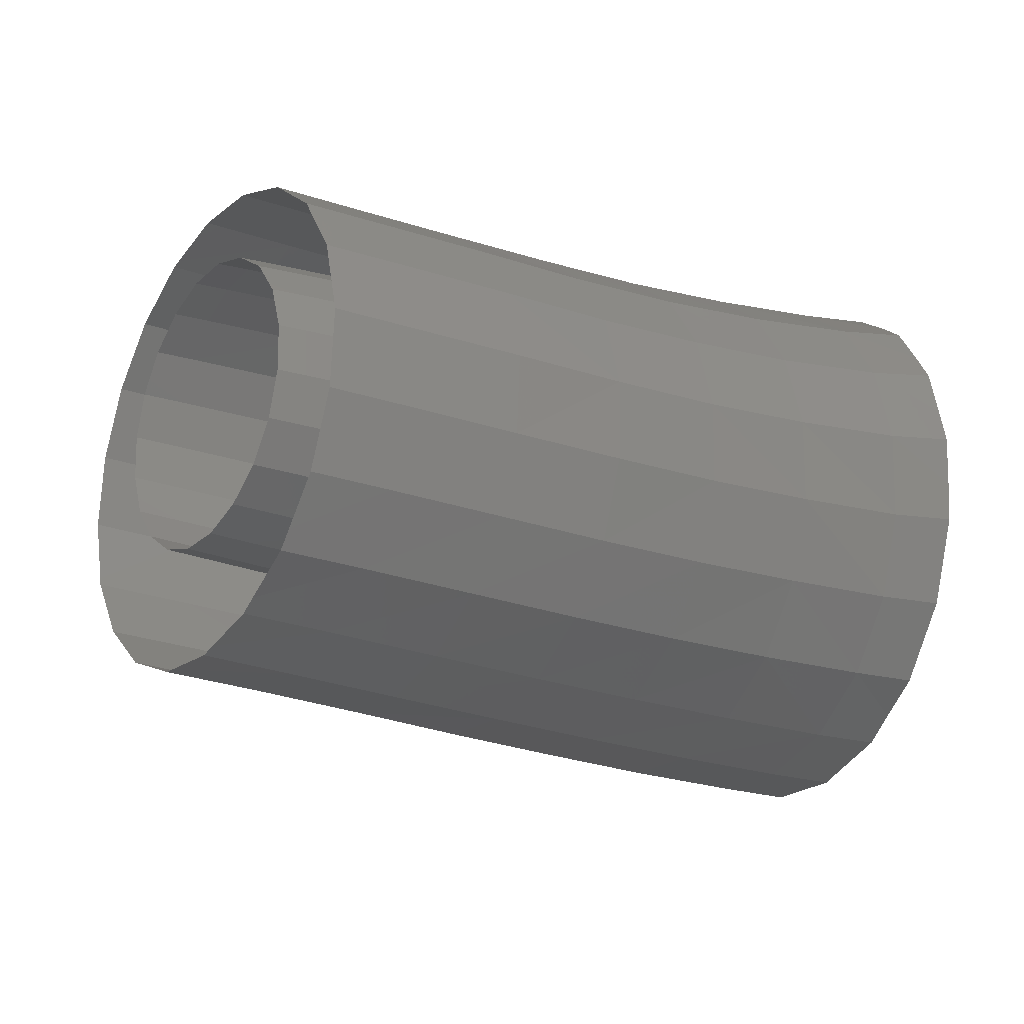
<metadata>
{"format":"stl","ext":"stl","renderer":"f3d","projection":"perspective","resolution":1024,"background":"white","views":[{"elev":12.2,"azim":-16.4,"up":"+Z"}]}
</metadata>
<code>
# stl→obj: 423 verts, 680 faces
v -0.04184 0.03973 0.04185
v -0.04179 0.03972 0.04204
v -0.04172 0.03974 0.04187
v -0.04169 0.03973 0.04202
v -0.04175 0.03977 0.04224
v -0.04167 0.03974 0.04207
v -0.04164 0.03978 0.04221
v -0.04172 0.03988 0.0424
v -0.04163 0.03981 0.04225
v -0.04161 0.03989 0.04238
v -0.0417 0.04004 0.04253
v -0.0416 0.03993 0.04241
v -0.04159 0.04005 0.0425
v -0.0417 0.04024 0.0426
v -0.04159 0.04011 0.04252
v -0.04159 0.04025 0.04257
v -0.04171 0.04045 0.0426
v -0.0416 0.0404 0.04258
v -0.04174 0.04065 0.04254
v -0.04163 0.04061 0.04253
v -0.04161 0.04046 0.04258
v -0.04179 0.04083 0.04242
v -0.04167 0.04079 0.04243
v -0.04164 0.04066 0.04251
v -0.04184 0.04096 0.04226
v -0.04173 0.04093 0.04227
v -0.04169 0.04083 0.04239
v -0.04189 0.04103 0.04207
v -0.04178 0.04102 0.04209
v -0.04174 0.04096 0.04223
v -0.04195 0.04104 0.04187
v -0.04183 0.04104 0.04189
v -0.04179 0.04103 0.04204
v -0.04199 0.04098 0.04168
v -0.04187 0.041 0.0417
v -0.04184 0.04104 0.04184
v -0.04202 0.04086 0.04153
v -0.04191 0.0409 0.04154
v -0.04188 0.04098 0.04166
v -0.04203 0.0407 0.04141
v -0.04192 0.04075 0.04141
v -0.04191 0.04086 0.0415
v -0.04198 0.04011 0.0414
v -0.04194 0.03994 0.04151
v -0.04187 0.04008 0.04141
v -0.04184 0.03995 0.04149
v -0.04189 0.03981 0.04166
v -0.04183 0.03992 0.04153
v -0.04179 0.03982 0.04164
v -0.04178 0.0398 0.04169
v -0.04174 0.03974 0.04182
v -0.04203 0.04051 0.04135
v -0.04193 0.04056 0.04134
v -0.04193 0.0407 0.04138
v -0.04201 0.04031 0.04135
v -0.04191 0.04037 0.04132
v -0.04193 0.04051 0.04132
v -0.0419 0.04026 0.04134
v -0.04188 0.04012 0.04138
v -0.04227 0.04001 0.04095
v -0.04234 0.04034 0.0409
v -0.04203 0.04027 0.04083
v -0.04204 0.04038 0.04081
v -0.04238 0.04067 0.04094
v -0.04205 0.04049 0.04082
v -0.04239 0.04097 0.04108
v -0.04206 0.04081 0.04088
v -0.04207 0.04072 0.04084
v -0.04209 0.03946 0.04134
v -0.04218 0.0397 0.04111
v -0.0419 0.03962 0.04114
v -0.04193 0.03973 0.04104
v -0.04197 0.03992 0.04094
v -0.042 0.04004 0.04088
v -0.04199 0.03932 0.04164
v -0.04181 0.03941 0.04142
v -0.04185 0.03948 0.04129
v -0.04176 0.03974 0.04278
v -0.04179 0.0395 0.04256
v -0.04153 0.03962 0.04262
v -0.04154 0.03952 0.04253
v -0.04184 0.03934 0.04227
v -0.04157 0.03942 0.04236
v -0.0416 0.03935 0.04224
v -0.04191 0.03928 0.04196
v -0.04164 0.03931 0.04205
v -0.04167 0.03928 0.04191
v -0.0418 0.04036 0.04294
v -0.04177 0.04004 0.04291
v -0.04151 0.0402 0.04289
v -0.0415 0.04007 0.04288
v -0.0415 0.03989 0.04281
v -0.04151 0.03977 0.04275
v -0.04156 0.0406 0.04283
v -0.04186 0.04067 0.04286
v -0.04157 0.04071 0.04281
v -0.04237 0.0412 0.04131
v -0.04205 0.04109 0.04103
v -0.04206 0.04103 0.04098
v -0.04231 0.04135 0.04159
v -0.04201 0.0413 0.04127
v -0.04202 0.04127 0.0412
v -0.04222 0.0414 0.0419
v -0.04194 0.04142 0.04156
v -0.04196 0.04141 0.04149
v -0.04194 0.04095 0.0427
v -0.0417 0.04116 0.04247
v -0.04203 0.04118 0.04247
v -0.04172 0.04123 0.0424
v -0.04162 0.0409 0.04269
v -0.04164 0.041 0.04263
v -0.04178 0.04135 0.04219
v -0.04213 0.04134 0.0422
v -0.0418 0.04139 0.04212
v -0.04187 0.04144 0.04188
v -0.04189 0.04145 0.04181
v -0.04172 0.03931 0.04173
v -0.04176 0.03933 0.04159
v -0.0444 0.03959 0.04227
v -0.04451 0.03953 0.04236
v -0.04434 0.03947 0.04241
v -0.04447 0.03946 0.04245
v -0.04445 0.03944 0.0425
v -0.04428 0.03941 0.04257
v -0.0444 0.03939 0.04261
v -0.04438 0.03939 0.04265
v -0.04423 0.0394 0.04275
v -0.04434 0.03939 0.04278
v -0.04433 0.0394 0.04282
v -0.04418 0.03946 0.04292
v -0.04429 0.03944 0.04295
v -0.04429 0.03947 0.04298
v -0.04416 0.03956 0.04307
v -0.04426 0.03955 0.04309
v -0.04426 0.03958 0.04312
v -0.04415 0.03971 0.04318
v -0.04426 0.0397 0.04321
v -0.04426 0.03974 0.04323
v -0.04417 0.0399 0.04325
v -0.04427 0.03988 0.04328
v -0.04428 0.03993 0.04328
v -0.0442 0.0401 0.04327
v -0.04431 0.04008 0.04329
v -0.04433 0.04013 0.04328
v -0.04424 0.04029 0.04322
v -0.04437 0.04027 0.04325
v -0.04438 0.04031 0.04322
v -0.0443 0.04045 0.04312
v -0.04443 0.04042 0.04316
v -0.04445 0.04046 0.04311
v -0.04436 0.04057 0.04298
v -0.0445 0.04054 0.04302
v -0.04453 0.04056 0.04297
v -0.04442 0.04063 0.04282
v -0.04457 0.0406 0.04286
v -0.04448 0.04064 0.04264
v -0.04461 0.0406 0.04275
v -0.04452 0.04058 0.04247
v -0.04466 0.04056 0.04258
v -0.04463 0.0406 0.04269
v -0.04454 0.04047 0.04232
v -0.04469 0.04047 0.04243
v -0.04468 0.04054 0.04252
v -0.04454 0.04031 0.04221
v -0.0447 0.04034 0.04231
v -0.0447 0.04043 0.04238
v -0.04453 0.04013 0.04215
v -0.0447 0.04017 0.04223
v -0.04471 0.04028 0.04227
v -0.0445 0.03993 0.04214
v -0.04467 0.03998 0.04219
v -0.04469 0.0401 0.0422
v -0.04445 0.03975 0.04218
v -0.04462 0.03979 0.04222
v -0.04465 0.03991 0.04219
v -0.04456 0.03962 0.04229
v -0.0446 0.03972 0.04223
v -0.04385 0.03918 0.04312
v -0.04418 0.03904 0.04303
v -0.0439 0.03903 0.04286
v -0.04419 0.03899 0.04295
v -0.04425 0.03895 0.04275
v -0.04398 0.03897 0.04257
v -0.04428 0.03893 0.04266
v -0.04435 0.03895 0.04246
v -0.04408 0.03901 0.04228
v -0.04438 0.03896 0.04238
v -0.04382 0.03941 0.04332
v -0.04383 0.03969 0.04344
v -0.04413 0.03956 0.04349
v -0.04413 0.03964 0.04353
v -0.04412 0.03929 0.04334
v -0.04412 0.03936 0.0434
v -0.04387 0.03999 0.04348
v -0.04417 0.03986 0.04356
v -0.04419 0.03994 0.04357
v -0.04422 0.04089 0.04283
v -0.04449 0.04072 0.04316
v -0.04412 0.04076 0.04308
v -0.04448 0.0407 0.0432
v -0.04402 0.04055 0.04328
v -0.04446 0.04067 0.04322
v -0.04394 0.04029 0.04342
v -0.04435 0.04045 0.04341
v -0.04437 0.0405 0.04339
v -0.0444 0.04088 0.04227
v -0.0447 0.04086 0.04265
v -0.04432 0.04093 0.04255
v -0.04469 0.04086 0.04267
v -0.0446 0.04083 0.04292
v -0.04459 0.04083 0.04295
v -0.04446 0.04073 0.04201
v -0.04478 0.0408 0.04237
v -0.04478 0.04081 0.04239
v -0.04447 0.03906 0.04219
v -0.04418 0.03914 0.04202
v -0.0445 0.03909 0.04213
v -0.04459 0.03926 0.04197
v -0.04429 0.03935 0.04181
v -0.04461 0.0393 0.04192
v -0.0447 0.03952 0.04182
v -0.04437 0.03963 0.04168
v -0.04472 0.03957 0.0418
v -0.04449 0.04051 0.04181
v -0.04448 0.04024 0.04168
v -0.04484 0.04021 0.04182
v -0.04484 0.04017 0.04181
v -0.04485 0.04047 0.04196
v -0.04486 0.04045 0.04194
v -0.04444 0.03993 0.04164
v -0.0448 0.03992 0.04176
v -0.04479 0.03987 0.04176
v -0.04473 0.03962 0.04179
v -0.04425 0.04017 0.04353
v -0.04427 0.04023 0.04352
v -0.04218 0.03968 0.04215
v -0.04214 0.03973 0.04234
v -0.04171 0.03988 0.0424
v -0.04211 0.03985 0.04251
v -0.04209 0.04001 0.04263
v -0.04209 0.04021 0.0427
v -0.04211 0.04042 0.04271
v -0.04214 0.04062 0.04265
v -0.04219 0.04079 0.04253
v -0.04225 0.04092 0.04237
v -0.0423 0.04099 0.04219
v -0.04236 0.041 0.04199
v -0.04194 0.04104 0.04187
v -0.04241 0.04094 0.0418
v -0.04244 0.04082 0.04164
v -0.04234 0.0399 0.04162
v -0.04229 0.03977 0.04177
v -0.04223 0.03969 0.04195
v -0.0427 0.03971 0.04189
v -0.04264 0.03964 0.04207
v -0.04258 0.03963 0.04226
v -0.04304 0.03959 0.04219
v -0.04299 0.03958 0.04238
v -0.04254 0.03969 0.04245
v -0.04294 0.03964 0.04257
v -0.04251 0.0398 0.04262
v -0.04292 0.03975 0.04273
v -0.0425 0.03997 0.04274
v -0.0429 0.03991 0.04285
v -0.04291 0.04011 0.04292
v -0.0425 0.04016 0.04281
v -0.04294 0.04032 0.04293
v -0.04252 0.04037 0.04282
v -0.04298 0.04052 0.04288
v -0.04256 0.04057 0.04276
v -0.04303 0.04069 0.04278
v -0.04261 0.04075 0.04265
v -0.04309 0.04082 0.04262
v -0.04267 0.04087 0.0425
v -0.04315 0.04088 0.04244
v -0.04273 0.04094 0.04231
v -0.04321 0.04089 0.04225
v -0.04279 0.04095 0.04212
v -0.04326 0.04083 0.04207
v -0.04283 0.04089 0.04193
v -0.04329 0.04071 0.04191
v -0.04287 0.04077 0.04177
v -0.04331 0.04055 0.04179
v -0.04288 0.04061 0.04166
v -0.04245 0.04066 0.04153
v -0.04288 0.04041 0.04159
v -0.04245 0.04046 0.04146
v -0.04243 0.04026 0.04146
v -0.04191 0.04031 0.04132
v -0.04239 0.04007 0.04151
v -0.04285 0.04021 0.04158
v -0.04281 0.04001 0.04163
v -0.04275 0.03984 0.04174
v -0.04322 0.03995 0.04176
v -0.04317 0.03978 0.04187
v -0.0431 0.03966 0.04202
v -0.04358 0.03972 0.042
v -0.04351 0.03959 0.04215
v -0.04345 0.03953 0.04232
v -0.04392 0.03953 0.04228
v -0.04386 0.03947 0.04244
v -0.0434 0.03952 0.0425
v -0.04381 0.03946 0.04263
v -0.04335 0.03958 0.04269
v -0.04377 0.03951 0.0428
v -0.04332 0.03969 0.04285
v -0.04374 0.03963 0.04296
v -0.04373 0.03978 0.04308
v -0.04331 0.03985 0.04297
v -0.04374 0.03997 0.04315
v -0.04332 0.04004 0.04304
v -0.04377 0.04018 0.04316
v -0.04335 0.04025 0.04305
v -0.04382 0.04037 0.04312
v -0.0434 0.04045 0.043
v -0.04388 0.04054 0.04302
v -0.04346 0.04062 0.0429
v -0.04394 0.04066 0.04287
v -0.04352 0.04075 0.04275
v -0.044 0.04073 0.0427
v -0.04358 0.04081 0.04257
v -0.04406 0.04073 0.04251
v -0.04364 0.04082 0.04238
v -0.04369 0.04076 0.0422
v -0.0441 0.04067 0.04234
v -0.04371 0.04064 0.04205
v -0.04413 0.04056 0.04219
v -0.04372 0.04048 0.04193
v -0.04414 0.0404 0.04207
v -0.04371 0.04028 0.04187
v -0.04412 0.04021 0.04201
v -0.0433 0.04035 0.04173
v -0.04327 0.04014 0.04172
v -0.04368 0.04008 0.04185
v -0.04364 0.03988 0.0419
v -0.04409 0.04001 0.04199
v -0.04404 0.03981 0.04204
v -0.04399 0.03965 0.04214
v -0.04454 0.03957 0.04232
v -0.04414 0.03914 0.0432
v -0.04356 0.03904 0.04244
v -0.04348 0.0391 0.04273
v -0.04366 0.03908 0.04214
v -0.04324 0.03915 0.04201
v -0.04314 0.03911 0.0423
v -0.04376 0.03921 0.04188
v -0.04334 0.03928 0.04174
v -0.04292 0.03935 0.0416
v -0.04282 0.03922 0.04187
v -0.04387 0.03942 0.04167
v -0.04345 0.0395 0.04152
v -0.04303 0.03958 0.04138
v -0.04261 0.03964 0.04124
v -0.04251 0.03942 0.04147
v -0.04354 0.03978 0.04138
v -0.04312 0.03986 0.04123
v -0.0427 0.03994 0.04109
v -0.0432 0.04018 0.04119
v -0.04277 0.04026 0.04104
v -0.04282 0.04059 0.04109
v -0.04241 0.03928 0.04175
v -0.04232 0.03924 0.04206
v -0.04273 0.03917 0.04218
v -0.04225 0.0393 0.04237
v -0.04265 0.03924 0.04248
v -0.04306 0.03916 0.0426
v -0.04301 0.03932 0.04286
v -0.0426 0.0394 0.04274
v -0.04343 0.03925 0.04299
v -0.0434 0.03948 0.04319
v -0.04299 0.03956 0.04306
v -0.04341 0.03976 0.04332
v -0.04459 0.04082 0.04295
v -0.04361 0.04063 0.04316
v -0.04371 0.04084 0.04295
v -0.04352 0.04037 0.04329
v -0.04311 0.04045 0.04317
v -0.0432 0.04072 0.04303
v -0.04345 0.04007 0.04335
v -0.04304 0.04015 0.04323
v -0.04263 0.04023 0.04312
v -0.0427 0.04054 0.04306
v -0.043 0.03984 0.04319
v -0.0426 0.03992 0.04308
v -0.04219 0.03999 0.04299
v -0.04222 0.0403 0.04302
v -0.04258 0.03963 0.04295
v -0.04218 0.03969 0.04285
v -0.0422 0.03946 0.04264
v -0.04152 0.0404 0.0429
v -0.04228 0.04061 0.04296
v -0.04236 0.04089 0.04281
v -0.04278 0.04081 0.04292
v -0.04288 0.04102 0.04271
v -0.04245 0.04111 0.04259
v -0.0433 0.04093 0.04283
v -0.0434 0.04107 0.04257
v -0.04298 0.04116 0.04245
v -0.04381 0.04097 0.0427
v -0.04391 0.04101 0.04242
v -0.0435 0.04111 0.04229
v -0.04399 0.04096 0.04214
v -0.04483 0.04067 0.04214
v -0.04396 0.0397 0.04153
v -0.04403 0.04001 0.04149
v -0.04361 0.04009 0.04134
v -0.04407 0.04031 0.04154
v -0.04366 0.0404 0.04139
v -0.04324 0.04049 0.04124
v -0.04367 0.04069 0.04152
v -0.04325 0.04078 0.04138
v -0.04283 0.04088 0.04123
v -0.04323 0.04101 0.04159
v -0.0428 0.04111 0.04145
v -0.04274 0.04126 0.04172
v -0.04256 0.04126 0.04232
v -0.04266 0.04131 0.04202
v -0.04308 0.04121 0.04216
v -0.04317 0.04116 0.04186
v -0.04358 0.04106 0.042
v -0.04364 0.04091 0.04174
v -0.04405 0.04082 0.04188
v -0.04408 0.04059 0.04167
f 1 2 3
f 4 3 2
f 2 5 6
f 7 6 5
f 5 8 9
f 8 10 9
f 8 11 12
f 13 12 11
f 11 14 15
f 16 15 14
f 17 18 14
f 16 14 18
f 19 20 17
f 21 17 20
f 22 23 19
f 24 19 23
f 25 26 22
f 22 26 27
f 28 29 25
f 30 25 29
f 31 32 28
f 33 28 32
f 34 35 31
f 36 31 35
f 37 38 34
f 39 34 38
f 40 41 37
f 41 42 37
f 43 44 45
f 46 45 44
f 44 47 48
f 49 48 47
f 47 1 50
f 51 50 1
f 52 53 40
f 54 40 53
f 55 56 52
f 56 57 52
f 55 43 58
f 59 58 43
f 60 61 62
f 63 62 61
f 64 65 61
f 63 61 65
f 66 67 64
f 68 64 67
f 69 70 71
f 72 71 70
f 70 60 73
f 74 73 60
f 75 69 76
f 77 76 69
f 78 79 80
f 81 80 79
f 79 82 83
f 84 83 82
f 82 85 86
f 87 86 85
f 88 89 90
f 91 90 89
f 89 78 92
f 93 92 78
f 88 94 95
f 96 95 94
f 97 98 66
f 99 66 98
f 100 101 97
f 102 97 101
f 103 104 100
f 105 100 104
f 106 107 108
f 109 108 107
f 95 110 106
f 111 106 110
f 108 112 113
f 113 112 114
f 113 115 103
f 103 115 116
f 85 75 117
f 118 117 75
f 119 120 121
f 121 120 122
f 121 123 124
f 125 124 123
f 124 126 127
f 128 127 126
f 127 129 130
f 131 130 129
f 130 132 133
f 134 133 132
f 133 135 136
f 136 135 137
f 136 138 139
f 140 139 138
f 139 141 142
f 143 142 141
f 142 144 145
f 146 145 144
f 145 147 148
f 148 147 149
f 148 150 151
f 150 152 151
f 151 153 154
f 155 154 153
f 156 154 157
f 154 155 157
f 158 156 159
f 160 159 156
f 161 158 162
f 163 162 158
f 164 161 165
f 165 161 166
f 167 164 168
f 169 168 164
f 170 167 171
f 172 171 167
f 173 170 174
f 175 174 170
f 119 173 176
f 176 173 177
f 178 179 180
f 181 180 179
f 180 182 183
f 184 183 182
f 183 185 186
f 187 186 185
f 188 189 190
f 191 190 189
f 178 188 192
f 193 192 188
f 189 194 195
f 196 195 194
f 197 198 199
f 200 199 198
f 201 199 202
f 199 200 202
f 203 201 204
f 205 204 201
f 206 207 208
f 209 208 207
f 208 210 197
f 211 197 210
f 212 213 206
f 214 206 213
f 186 215 216
f 217 216 215
f 216 218 219
f 220 219 218
f 219 221 222
f 223 222 221
f 224 225 226
f 227 226 225
f 212 224 228
f 229 228 224
f 225 230 231
f 232 231 230
f 230 222 233
f 223 233 222
f 194 203 234
f 235 234 203
f 3 51 1
f 6 4 2
f 2 236 5
f 5 236 237
f 5 237 238
f 238 237 239
f 9 7 5
f 238 239 11
f 11 239 240
f 12 10 238
f 11 240 14
f 14 240 241
f 15 13 11
f 241 242 14
f 14 242 17
f 21 18 17
f 242 243 17
f 17 243 19
f 24 20 19
f 243 244 19
f 19 244 22
f 27 23 22
f 244 245 22
f 22 245 25
f 30 26 25
f 245 246 25
f 25 246 28
f 33 29 28
f 246 247 28
f 28 247 248
f 36 32 248
f 247 249 248
f 248 249 34
f 39 35 34
f 249 250 34
f 34 250 37
f 42 38 37
f 54 41 40
f 45 59 43
f 48 46 44
f 44 251 47
f 47 251 252
f 47 252 1
f 1 252 253
f 50 49 47
f 252 254 253
f 253 254 255
f 253 255 236
f 236 255 256
f 236 2 253
f 253 2 1
f 255 257 256
f 256 257 258
f 256 258 259
f 259 258 260
f 259 237 256
f 256 237 236
f 259 260 261
f 261 260 262
f 261 239 259
f 259 239 237
f 261 262 263
f 263 262 264
f 263 240 261
f 261 240 239
f 264 265 263
f 263 265 266
f 263 266 240
f 240 266 241
f 265 267 266
f 266 267 268
f 266 268 241
f 241 268 242
f 267 269 268
f 268 269 270
f 268 270 242
f 242 270 243
f 269 271 270
f 270 271 272
f 270 272 243
f 243 272 244
f 271 273 272
f 272 273 274
f 272 274 244
f 244 274 245
f 273 275 274
f 274 275 276
f 274 276 245
f 245 276 246
f 275 277 276
f 276 277 278
f 276 278 246
f 246 278 247
f 277 279 278
f 278 279 280
f 278 280 247
f 247 280 249
f 279 281 280
f 280 281 282
f 280 282 249
f 249 282 250
f 281 283 282
f 282 283 284
f 282 284 250
f 250 284 285
f 40 37 285
f 285 37 250
f 284 286 285
f 285 286 287
f 285 287 40
f 40 287 52
f 57 53 52
f 52 287 55
f 55 287 288
f 289 56 55
f 55 288 43
f 43 288 290
f 58 289 55
f 288 291 290
f 290 291 292
f 290 292 251
f 251 292 293
f 251 44 290
f 290 44 43
f 292 294 293
f 293 294 295
f 293 295 254
f 254 295 296
f 254 252 293
f 293 252 251
f 295 297 296
f 296 297 298
f 296 298 257
f 257 298 299
f 257 255 296
f 296 255 254
f 298 300 299
f 299 300 301
f 299 301 302
f 302 301 303
f 302 258 299
f 299 258 257
f 302 303 304
f 304 303 305
f 304 260 302
f 302 260 258
f 304 305 306
f 306 305 307
f 306 262 304
f 304 262 260
f 307 308 306
f 306 308 309
f 306 309 262
f 262 309 264
f 308 310 309
f 309 310 311
f 309 311 264
f 264 311 265
f 310 312 311
f 311 312 313
f 311 313 265
f 265 313 267
f 312 314 313
f 313 314 315
f 313 315 267
f 267 315 269
f 314 316 315
f 315 316 317
f 315 317 269
f 269 317 271
f 316 318 317
f 317 318 319
f 317 319 271
f 271 319 273
f 318 320 319
f 319 320 321
f 319 321 273
f 273 321 275
f 320 322 321
f 321 322 323
f 321 323 275
f 275 323 277
f 323 322 324
f 324 322 325
f 323 324 277
f 277 324 279
f 324 325 326
f 326 325 327
f 324 326 279
f 279 326 281
f 326 327 328
f 328 327 329
f 326 328 281
f 281 328 283
f 328 329 330
f 330 329 331
f 330 332 328
f 328 332 283
f 286 284 332
f 332 284 283
f 332 330 333
f 333 330 334
f 332 333 286
f 286 333 291
f 333 334 294
f 294 334 335
f 294 292 333
f 333 292 291
f 334 336 335
f 335 336 337
f 335 337 297
f 297 337 338
f 297 295 335
f 335 295 294
f 337 173 338
f 338 173 119
f 338 119 300
f 300 119 121
f 300 298 338
f 338 298 297
f 339 120 119
f 122 123 121
f 124 301 121
f 121 301 300
f 125 126 124
f 124 127 301
f 301 127 303
f 128 129 127
f 127 130 303
f 303 130 305
f 131 132 130
f 130 133 305
f 305 133 307
f 134 135 133
f 133 136 307
f 307 136 308
f 137 138 136
f 136 139 308
f 308 139 310
f 140 141 139
f 139 142 310
f 310 142 312
f 143 144 142
f 142 145 312
f 312 145 314
f 146 147 145
f 145 148 314
f 314 148 316
f 149 150 148
f 148 151 316
f 316 151 318
f 152 153 151
f 151 154 318
f 318 154 320
f 157 160 156
f 154 156 320
f 320 156 322
f 159 163 158
f 158 325 156
f 156 325 322
f 162 166 161
f 161 327 158
f 158 327 325
f 165 169 164
f 164 329 161
f 161 329 327
f 168 172 167
f 167 331 164
f 164 331 329
f 171 175 170
f 170 336 167
f 167 336 331
f 174 177 173
f 173 337 170
f 170 337 336
f 176 339 119
f 336 334 331
f 331 334 330
f 291 288 286
f 286 288 287
f 340 179 178
f 181 182 180
f 341 342 183
f 183 342 180
f 184 185 183
f 183 186 341
f 341 186 343
f 344 345 343
f 343 345 341
f 186 216 343
f 343 216 346
f 343 346 344
f 344 346 347
f 348 349 347
f 347 349 344
f 346 350 347
f 347 350 351
f 347 351 348
f 348 351 352
f 353 354 352
f 352 354 348
f 351 355 352
f 352 355 356
f 352 356 353
f 353 356 357
f 60 70 357
f 357 70 353
f 356 358 357
f 357 358 359
f 357 359 60
f 60 359 61
f 62 74 60
f 359 360 61
f 61 360 64
f 68 65 64
f 99 67 66
f 71 77 69
f 73 72 70
f 76 118 75
f 75 361 69
f 69 361 354
f 354 353 69
f 69 353 70
f 361 75 362
f 362 75 85
f 361 362 349
f 349 362 363
f 349 348 361
f 361 348 354
f 362 364 363
f 363 364 365
f 363 365 345
f 345 365 366
f 345 344 363
f 363 344 349
f 366 365 367
f 367 365 368
f 366 367 342
f 342 367 369
f 342 341 366
f 366 341 345
f 369 367 370
f 370 367 371
f 370 188 369
f 369 188 178
f 178 180 369
f 369 180 342
f 188 370 189
f 189 370 372
f 190 193 188
f 192 340 178
f 195 191 189
f 373 198 197
f 202 205 201
f 201 374 199
f 199 374 375
f 204 235 203
f 203 376 201
f 201 376 374
f 376 377 374
f 374 377 378
f 376 203 379
f 379 203 194
f 379 380 376
f 376 380 377
f 380 381 377
f 377 381 382
f 380 379 383
f 383 379 372
f 383 384 380
f 380 384 381
f 384 385 381
f 381 385 386
f 384 383 387
f 387 383 371
f 387 388 384
f 384 388 385
f 388 78 385
f 385 78 89
f 388 387 389
f 389 387 368
f 389 79 388
f 388 79 78
f 80 93 78
f 79 389 82
f 82 389 364
f 83 81 79
f 86 84 82
f 90 390 88
f 92 91 89
f 390 94 88
f 95 391 88
f 88 391 386
f 88 386 89
f 89 386 385
f 391 95 392
f 392 95 106
f 392 393 391
f 391 393 382
f 391 382 386
f 386 382 381
f 393 392 394
f 394 392 395
f 394 396 393
f 393 396 378
f 393 378 382
f 382 378 377
f 396 394 397
f 397 394 398
f 397 399 396
f 396 399 375
f 396 375 378
f 378 375 374
f 399 397 400
f 400 397 401
f 399 400 197
f 197 400 208
f 399 197 375
f 375 197 199
f 400 402 208
f 208 402 206
f 214 207 206
f 209 210 208
f 403 213 212
f 187 215 186
f 217 218 216
f 350 346 219
f 219 346 216
f 220 221 219
f 219 222 350
f 350 222 404
f 355 351 404
f 404 351 350
f 222 230 404
f 404 230 405
f 404 405 355
f 355 405 406
f 358 356 406
f 406 356 355
f 405 407 406
f 406 407 408
f 406 408 358
f 358 408 409
f 360 359 409
f 409 359 358
f 408 410 409
f 409 410 411
f 409 411 360
f 360 411 412
f 66 64 412
f 412 64 360
f 411 413 412
f 412 413 414
f 412 414 66
f 66 414 97
f 102 98 97
f 414 415 97
f 97 415 100
f 105 101 100
f 116 104 103
f 111 107 106
f 96 110 95
f 109 112 108
f 108 113 395
f 395 113 416
f 108 395 106
f 106 395 392
f 113 103 416
f 416 103 417
f 416 417 398
f 398 417 418
f 416 398 395
f 395 398 394
f 417 415 418
f 418 415 419
f 418 419 401
f 401 419 420
f 401 397 418
f 418 397 398
f 419 413 420
f 420 413 421
f 420 421 402
f 402 421 422
f 402 400 420
f 420 400 401
f 421 410 422
f 422 410 423
f 422 423 212
f 212 423 224
f 212 206 422
f 422 206 402
f 423 407 224
f 224 407 225
f 226 229 224
f 228 403 212
f 231 227 225
f 233 232 230
f 407 405 225
f 225 405 230
f 410 408 423
f 423 408 407
f 413 411 421
f 421 411 410
f 415 414 419
f 419 414 413
f 103 100 417
f 417 100 415
f 114 115 113
f 117 87 85
f 82 364 85
f 85 364 362
f 389 368 364
f 364 368 365
f 387 371 368
f 368 371 367
f 383 372 371
f 371 372 370
f 379 194 372
f 372 194 189
f 234 196 194

</code>
